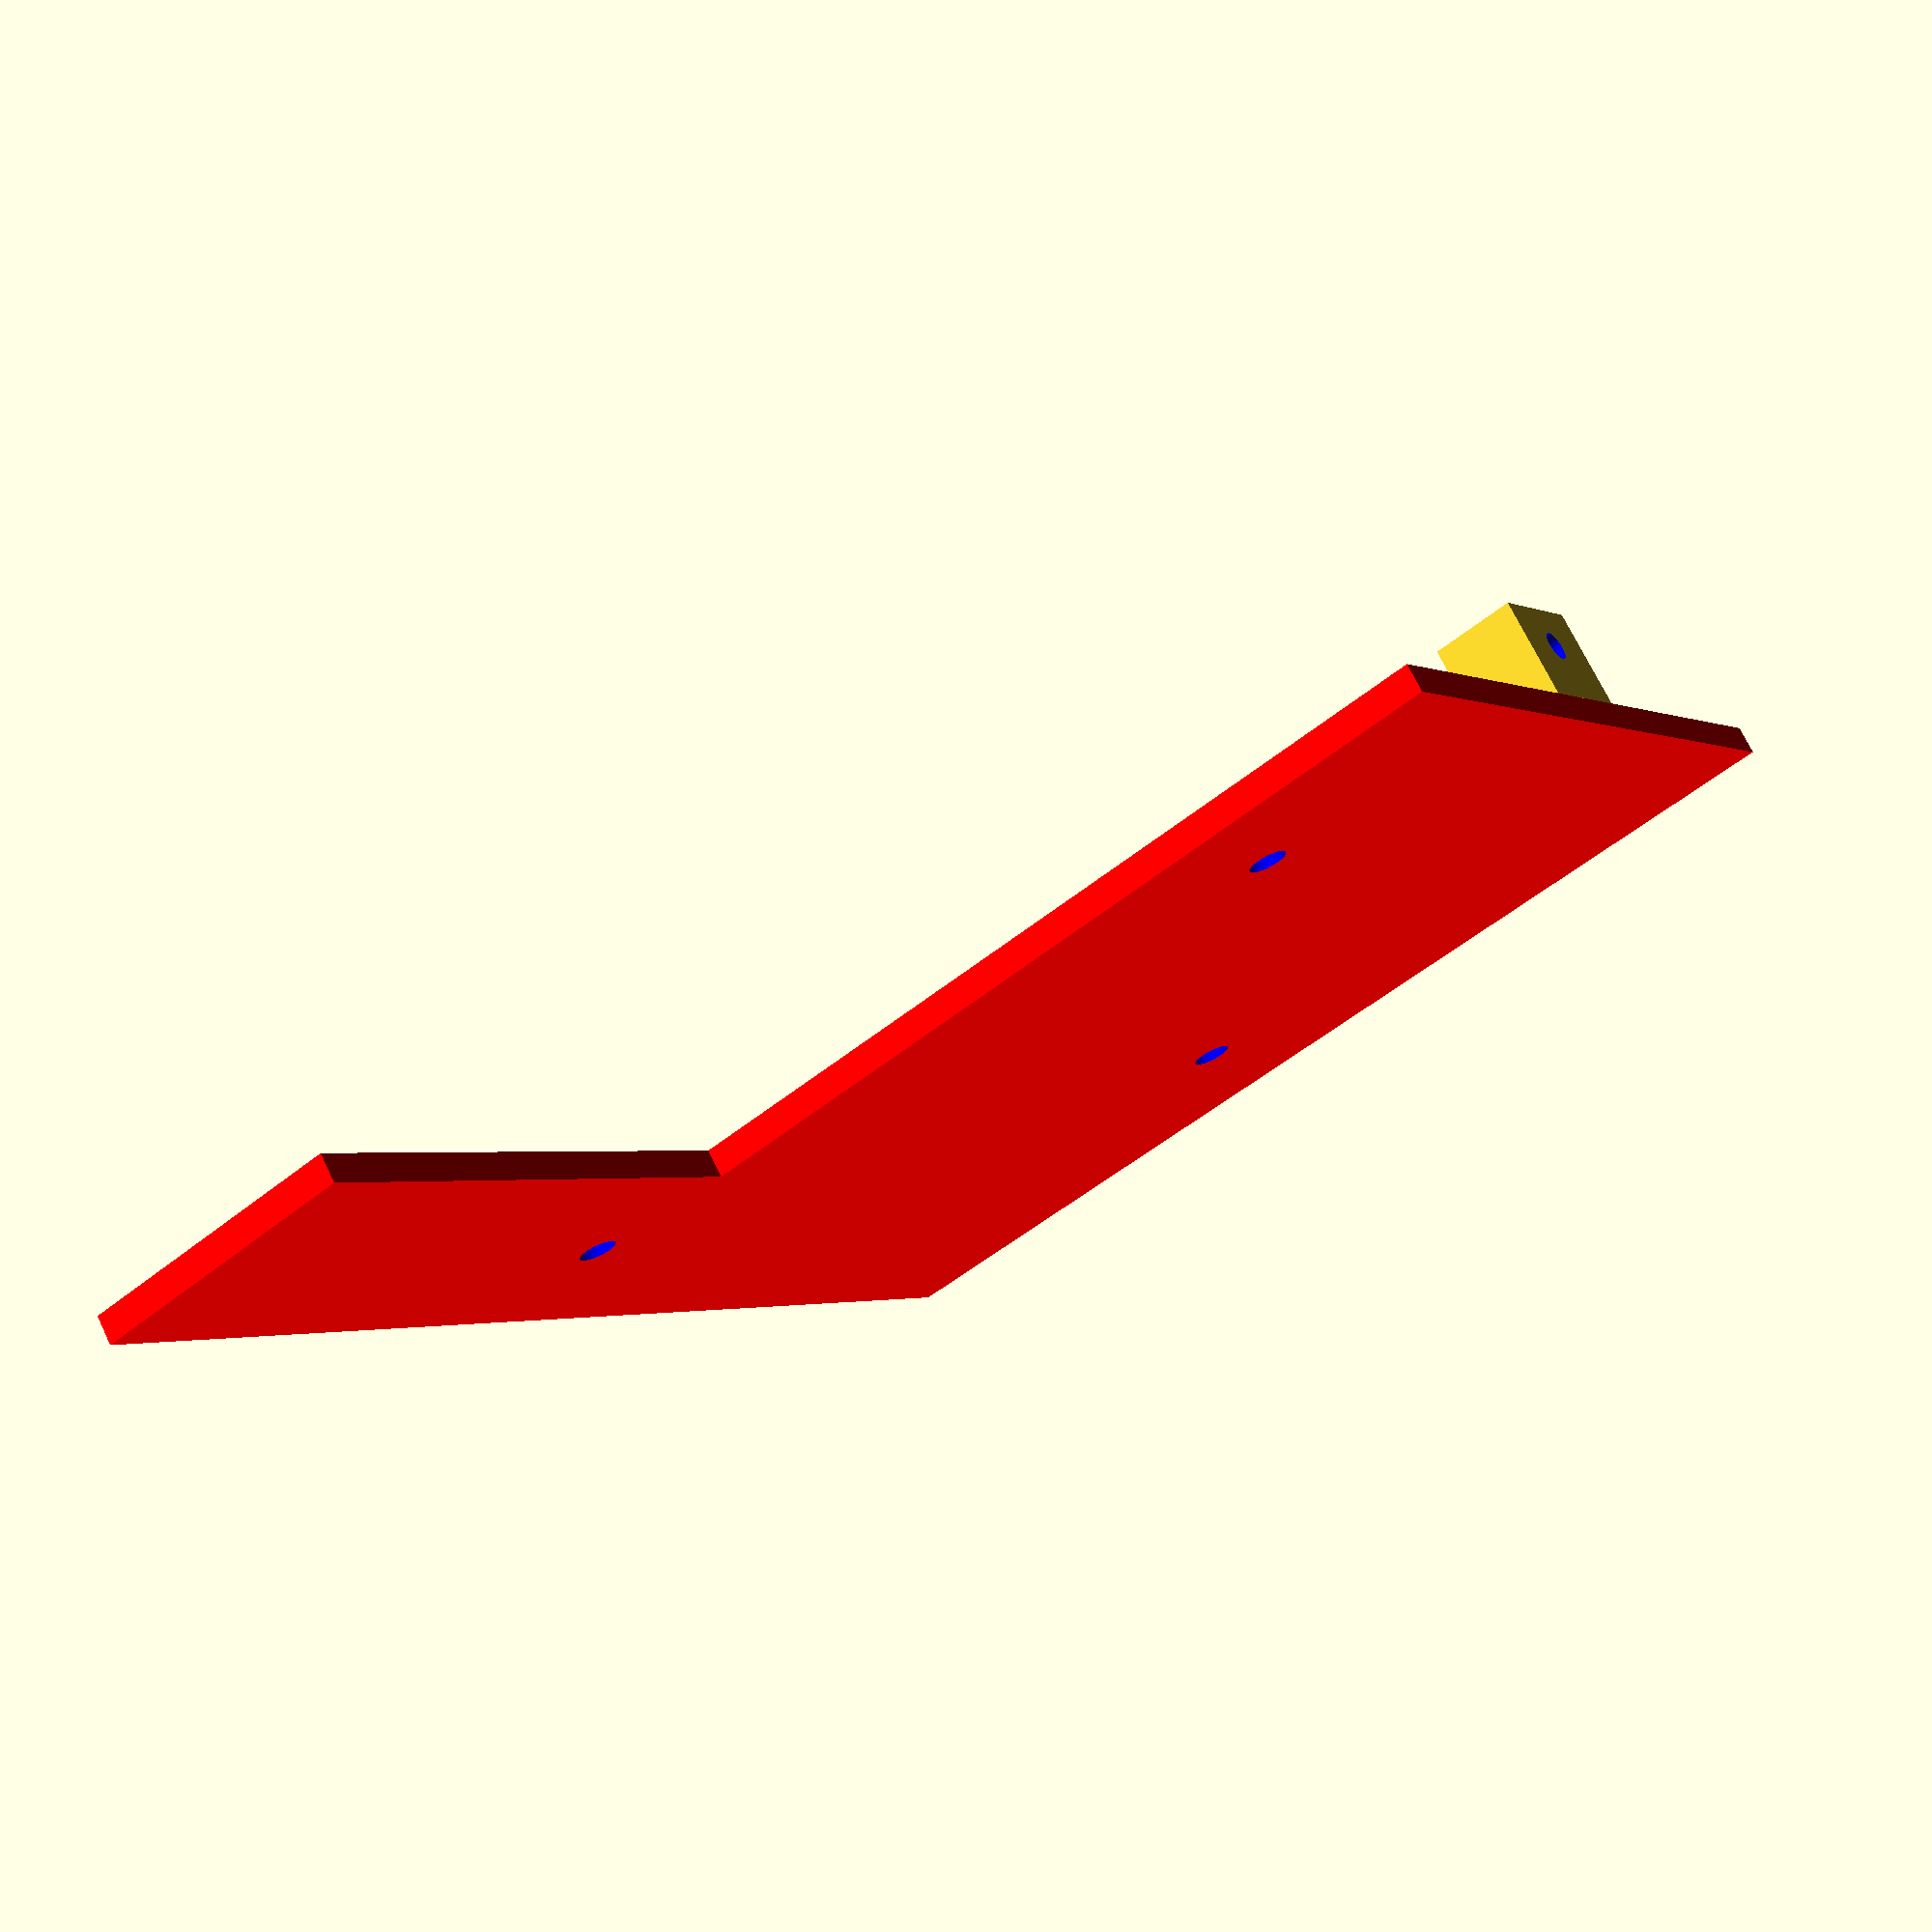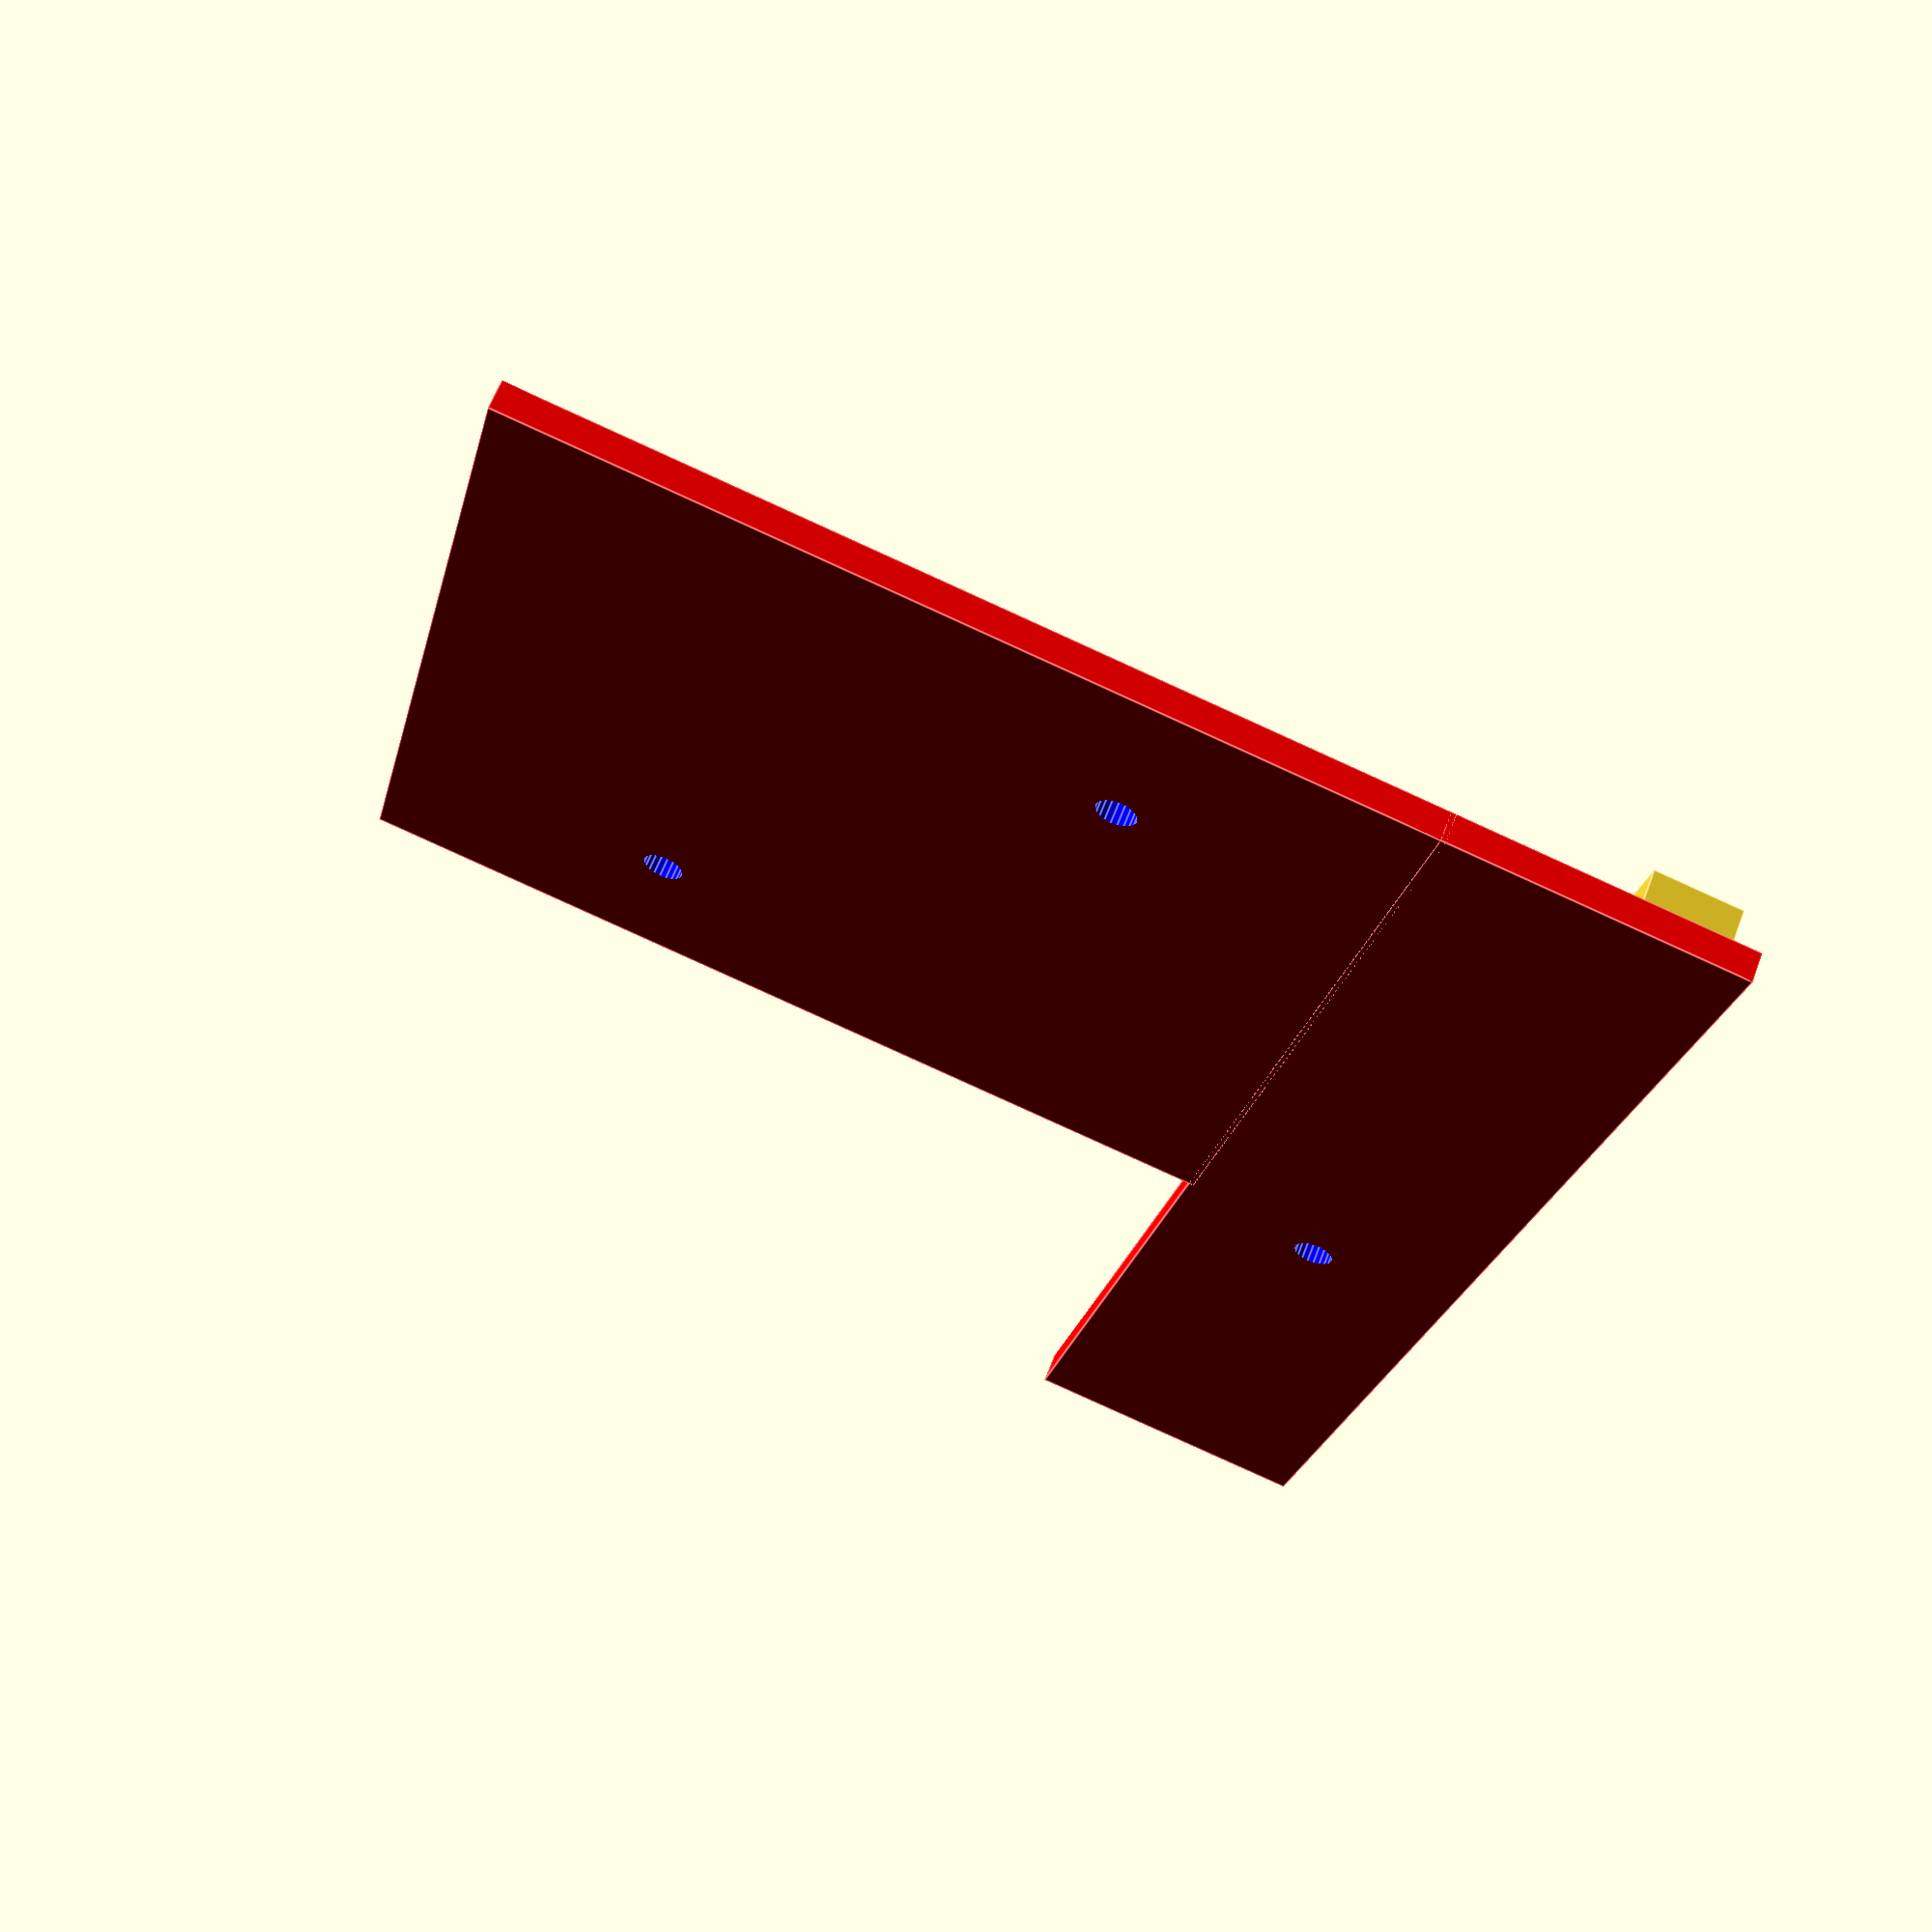
<openscad>
$fn= 20;

// The power cord is a little bit offset.
// So i want to cover it.


// boxbody();

boxbase();

module boxbase()
{
    difference()
    {
        union()
        {
            color("red")
            {
                translate([3.4,3.4,32])
                {
                    cube([33.2,163.2,3.4]);
                }
                translate([36,3.4,32])
                {
                    cube([100.6,93.2,3.4]);
                }
            }
            // Screwsupports
            translate([3.4,17.5,20])
            {
                cube([10,15,12]);
            }
            translate([3.4,112.5,20])
            {
                cube([10,15,12]);
            }
            translate([126.6,42.5,20])
            {
                cube([10,15,12]);
            }
        }
        screwholes(3.5);
        wallscrewholes(4.5);
    }
}

module boxbody()
{
    difference()
    {
        union()
        {
            cube([40,170,35]);
            translate([40,0,0])
            {
                cube([100,100,35]);
            }
        }
        translate([3,3,3])
        {
            cube([34,164,35]);
        }
        translate([36,3,3])
        {
            cube([101,94,35]);
        }
        // Screwholes
        screwholes(4.5);
        // Power-out
        translate([35,135,25])
        {
            cube([10,15,12]);
        }
    }
}

module wallscrewholes(diameter=1)
{
    color("blue")
    {
        translate([20,100,25])
        {
            cylinder(d=diameter,h=20);
        }
        translate([105,78,25])
        {
            cylinder(d=diameter,h=20);
        }
        translate([65,25,25])
        {
            cylinder(d=diameter,h=20);
        }
    }
}

module screwholes(diameter=1)
{
    color("blue")
    rotate([0,90,0])
    {
        translate([-25,25,-5])
        {
            cylinder(d=diameter,h=20);
        }
        translate([-25,120,-5])
        {
            cylinder(d=diameter,h=20);
        }
        translate([-25,50,125])
        {
            cylinder(d=diameter,h=20);
        }
    }
}
</openscad>
<views>
elev=288.4 azim=325.8 roll=334.2 proj=p view=wireframe
elev=118.6 azim=13.5 roll=159.5 proj=p view=edges
</views>
